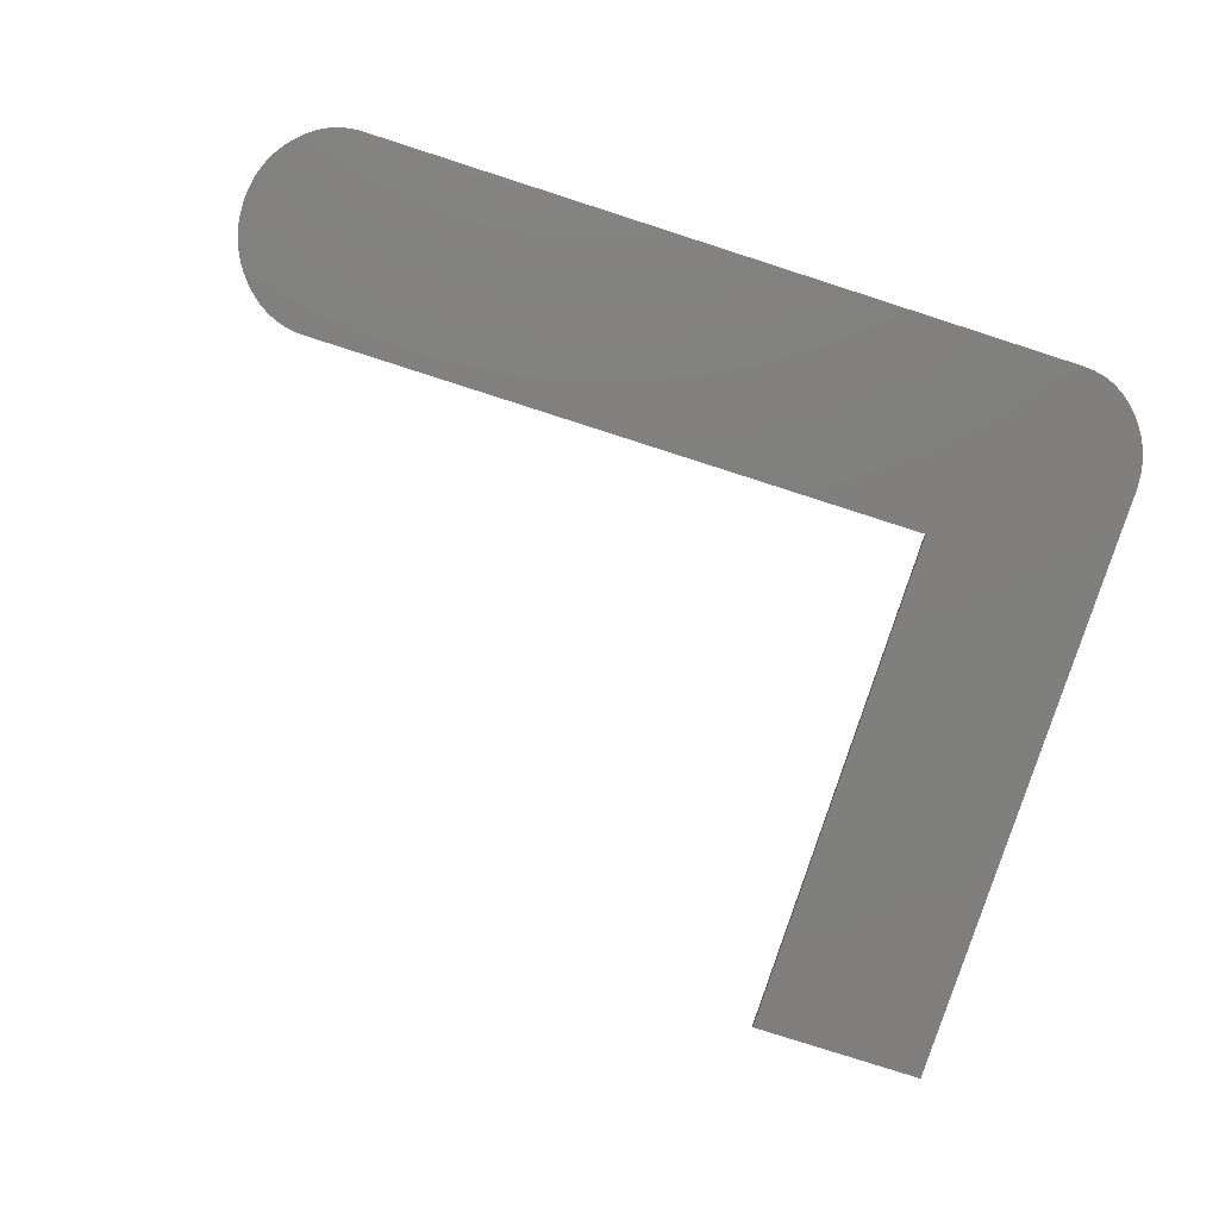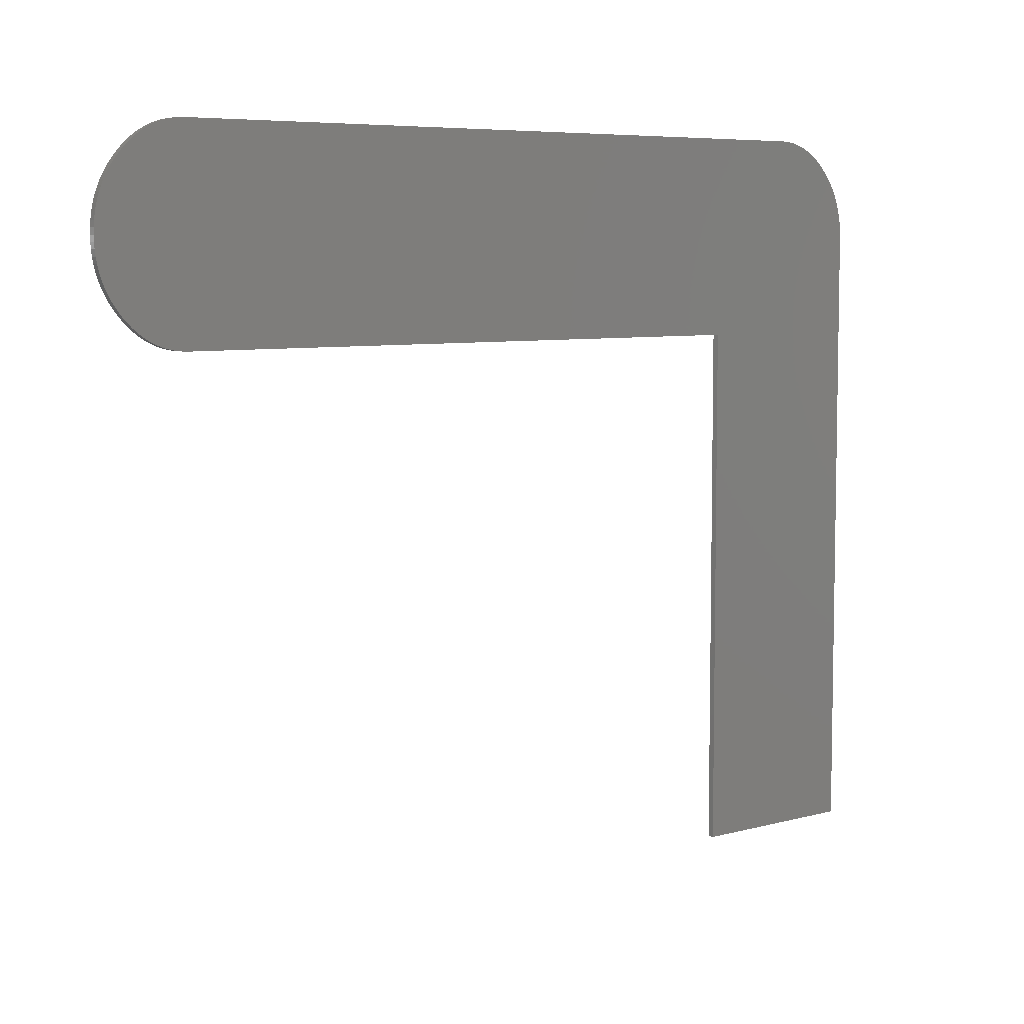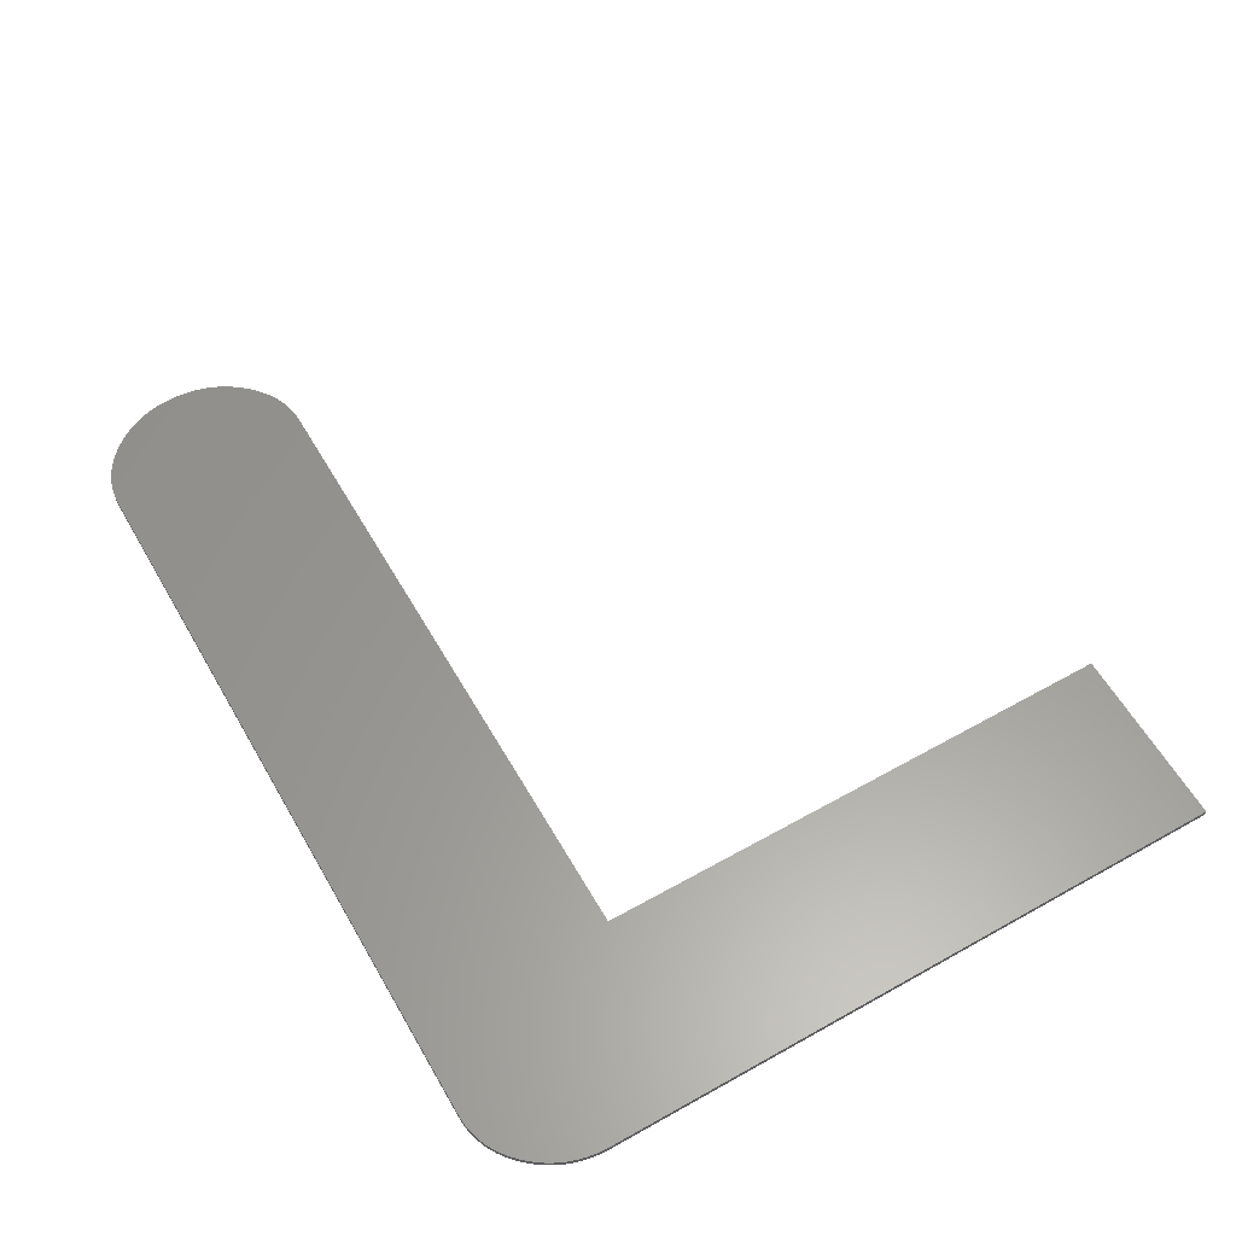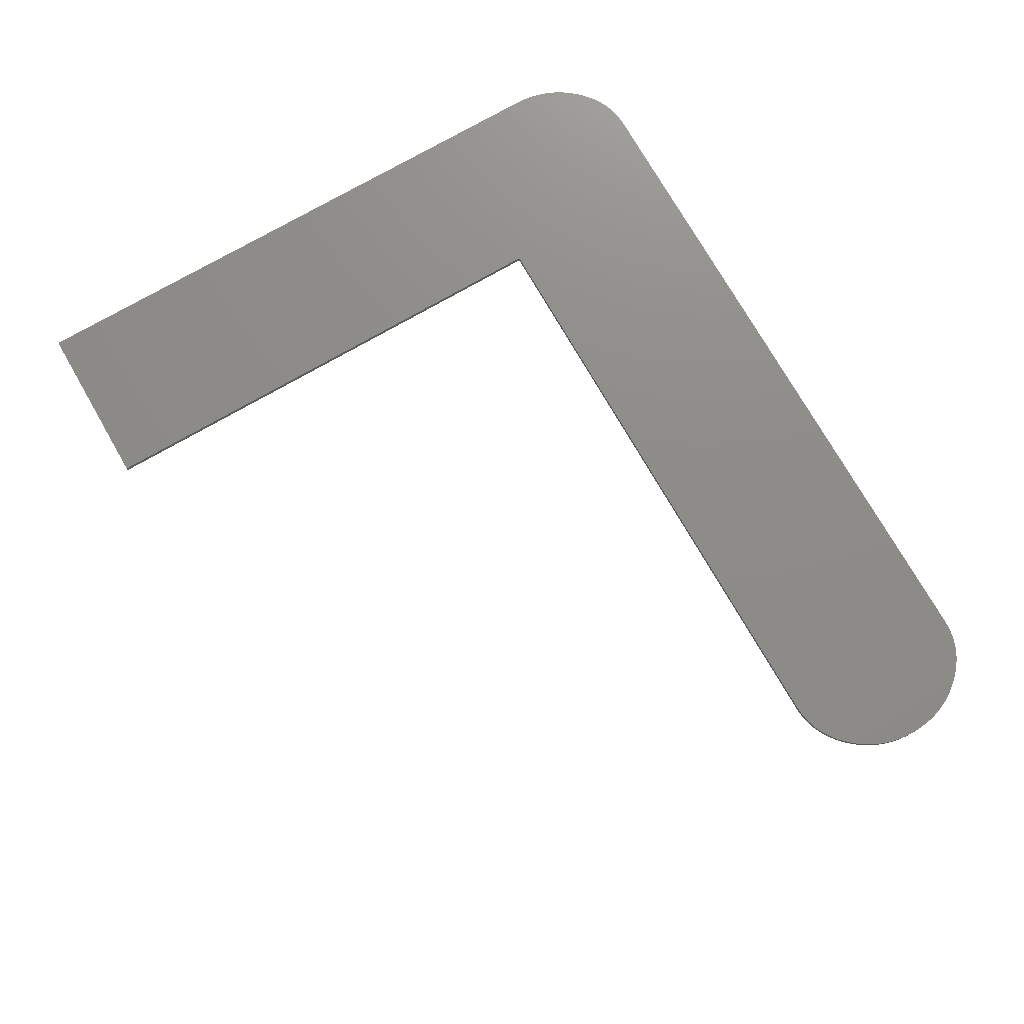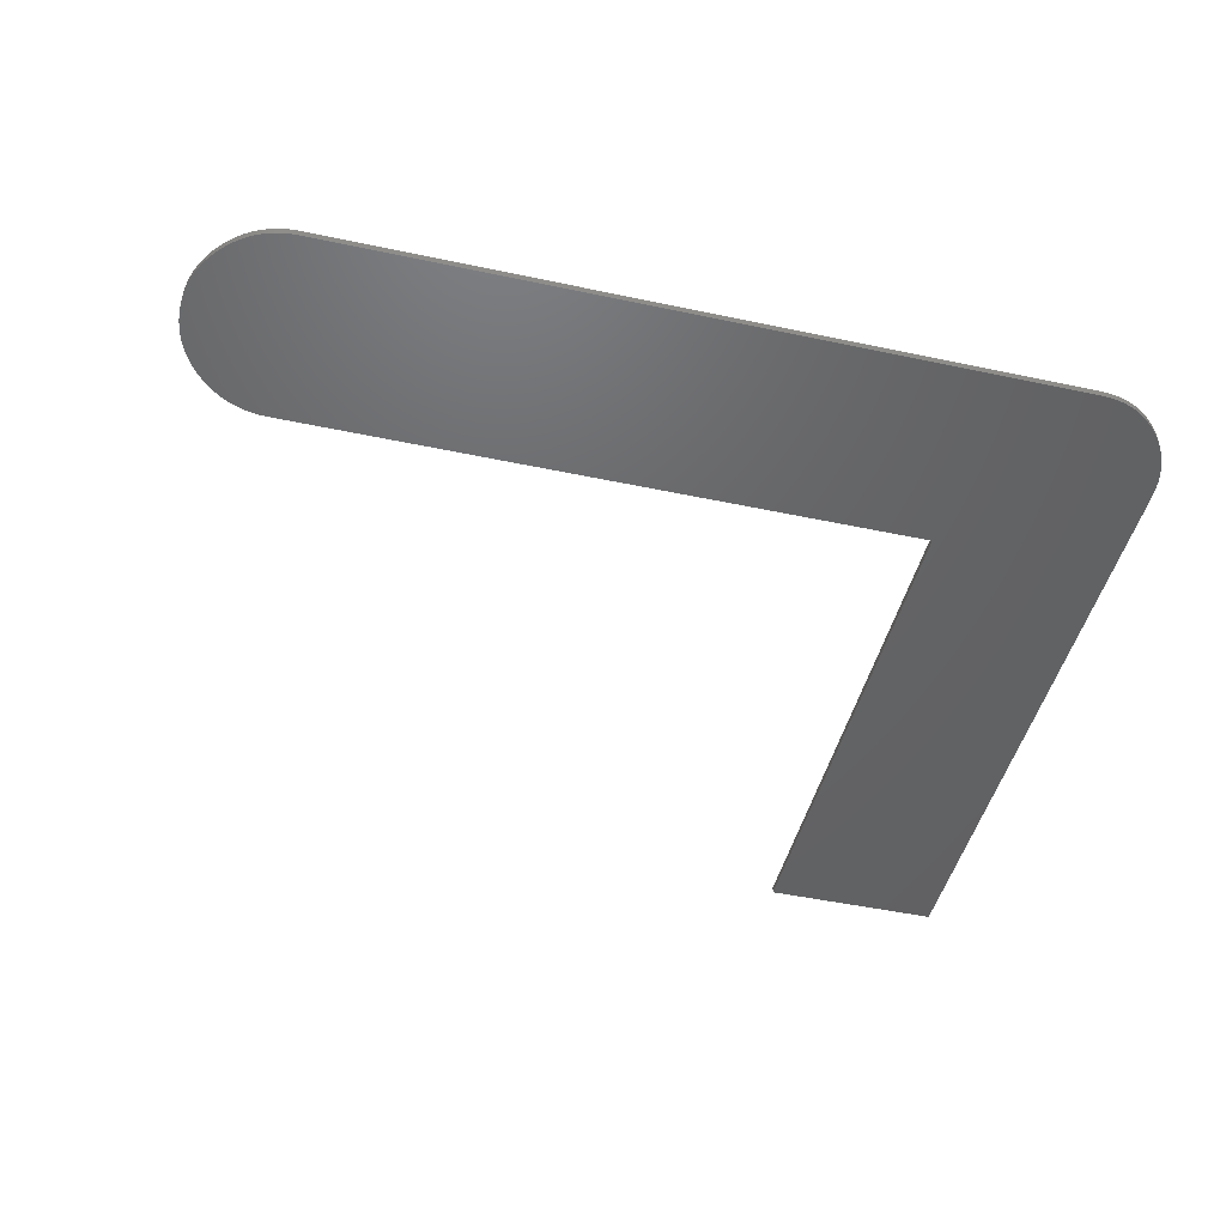
<metadata>
{"format":"stl","ext":"stl","renderer":"f3d","projection":"perspective","resolution":1024,"background":"white","views":[{"elev":-79.2,"azim":162.2,"up":"+Z"},{"elev":6.5,"azim":141.3,"up":"+Y"},{"elev":59.8,"azim":-119.9,"up":"+Z"},{"elev":74.9,"azim":60.1,"up":"+Z"},{"elev":-46.6,"azim":166.3,"up":"+Z"}]}
</metadata>
<code>
# stl→obj: 166 verts, 328 faces
v 45.27 24.36 -0.391
v 45.04 24.27 -0.391
v 44.8 24.2 -0.391
v 8.708 33.11 -0.391
v 8.941 33.2 -0.391
v 9.18 33.27 -0.391
v 45.5 24.46 -0.391
v 44.55 24.14 -0.391
v 45.72 24.59 -0.391
v 44.3 24.1 -0.391
v 45.94 24.73 -0.391
v 44.05 24.07 -0.391
v 46.15 24.88 -0.391
v 43.78 24.07 -0.391
v 46.35 25.05 -0.391
v 46.55 25.24 -0.391
v 46.74 25.44 -0.391
v 46.93 25.66 -0.391
v 47.1 25.88 -0.391
v 47.25 26.11 -0.391
v 47.39 26.34 -0.391
v 47.51 26.58 -0.391
v 47.62 26.83 -0.391
v 47.72 27.08 -0.391
v 47.8 27.34 -0.391
v 47.86 27.61 -0.391
v 47.92 27.88 -0.391
v 47.95 28.16 -0.391
v 47.97 28.44 -0.391
v 47.98 28.73 -0.391
v 47.97 29.02 -0.391
v 43.78 33.4 -0.391
v 47.95 29.31 -0.391
v 47.62 30.64 -0.391
v 47.72 30.38 -0.391
v 46.55 32.23 -0.391
v 46.35 32.41 -0.391
v 47.09 31.59 -0.391
v 46.93 31.81 -0.391
v 47.25 31.36 -0.391
v 47.39 31.12 -0.391
v 46.74 32.02 -0.391
v 46.15 32.59 -0.391
v 44.05 33.39 -0.391
v 45.94 32.74 -0.391
v 44.3 33.37 -0.391
v 45.72 32.88 -0.391
v 44.55 33.33 -0.391
v 44.8 33.27 -0.391
v 45.5 33 -0.391
v 45.04 33.2 -0.391
v 45.27 33.11 -0.391
v 47.51 30.88 -0.391
v 47.8 30.13 -0.391
v 47.86 29.86 -0.391
v 47.92 29.59 -0.391
v 14.39 24.07 -0.391
v 10.19 33.4 -0.391
v 8.48 33 -0.391
v 9.425 33.33 -0.391
v 8.258 32.88 -0.391
v 9.676 33.37 -0.391
v 8.042 32.74 -0.391
v 9.932 33.39 -0.391
v 7.831 32.59 -0.391
v 7.626 32.41 -0.391
v 7.427 32.23 -0.391
v 7.234 32.02 -0.391
v 7.05 31.81 -0.391
v 6.882 31.59 -0.391
v 6.728 31.36 -0.391
v 6.589 31.12 -0.391
v 6.464 30.88 -0.391
v 6.354 30.64 -0.391
v 6.259 30.38 -0.391
v 6.178 30.13 -0.391
v 6.113 29.86 -0.391
v 6.061 29.59 -0.391
v 6.025 29.31 -0.391
v 6.003 29.02 -0.391
v 5.995 28.73 -0.391
v 5.995 -0.7 -0.391
v 14.39 -0.7 -0.391
v 44.8 24.2 -0.091
v 45.04 24.27 -0.091
v 45.27 24.36 -0.091
v 9.18 33.27 -0.091
v 8.941 33.2 -0.091
v 8.708 33.11 -0.091
v 45.5 24.46 -0.091
v 44.55 24.14 -0.091
v 45.72 24.59 -0.091
v 44.3 24.1 -0.091
v 45.94 24.73 -0.091
v 44.05 24.07 -0.091
v 46.15 24.88 -0.091
v 43.78 24.07 -0.091
v 46.35 25.05 -0.091
v 46.55 25.24 -0.091
v 46.74 25.44 -0.091
v 46.93 25.66 -0.091
v 47.1 25.88 -0.091
v 47.25 26.11 -0.091
v 47.39 26.34 -0.091
v 47.51 26.58 -0.091
v 47.62 26.83 -0.091
v 47.72 27.08 -0.091
v 47.8 27.34 -0.091
v 47.86 27.61 -0.091
v 47.92 27.88 -0.091
v 47.95 28.16 -0.091
v 47.97 28.44 -0.091
v 47.98 28.73 -0.091
v 47.95 29.31 -0.091
v 43.78 33.4 -0.091
v 47.97 29.02 -0.091
v 47.72 30.38 -0.091
v 47.62 30.64 -0.091
v 46.35 32.41 -0.091
v 46.55 32.23 -0.091
v 46.93 31.81 -0.091
v 47.09 31.59 -0.091
v 47.39 31.12 -0.091
v 47.25 31.36 -0.091
v 46.74 32.02 -0.091
v 46.15 32.59 -0.091
v 45.94 32.74 -0.091
v 44.05 33.39 -0.091
v 44.3 33.37 -0.091
v 45.72 32.88 -0.091
v 44.55 33.33 -0.091
v 45.5 33 -0.091
v 44.8 33.27 -0.091
v 45.27 33.11 -0.091
v 45.04 33.2 -0.091
v 47.51 30.88 -0.091
v 47.8 30.13 -0.091
v 47.86 29.86 -0.091
v 47.92 29.59 -0.091
v 14.39 24.07 -0.091
v 10.19 33.4 -0.091
v 8.48 33 -0.091
v 9.425 33.33 -0.091
v 8.258 32.88 -0.091
v 9.676 33.37 -0.091
v 8.042 32.74 -0.091
v 9.932 33.39 -0.091
v 7.831 32.59 -0.091
v 7.626 32.41 -0.091
v 7.427 32.23 -0.091
v 7.234 32.02 -0.091
v 7.05 31.81 -0.091
v 6.882 31.59 -0.091
v 6.728 31.36 -0.091
v 6.589 31.12 -0.091
v 6.464 30.88 -0.091
v 6.354 30.64 -0.091
v 6.259 30.38 -0.091
v 6.178 30.13 -0.091
v 6.113 29.86 -0.091
v 6.061 29.59 -0.091
v 6.025 29.31 -0.091
v 6.003 29.02 -0.091
v 5.995 28.73 -0.091
v 5.995 -0.7 -0.091
v 14.39 -0.7 -0.091
f 1 2 3
f 4 5 6
f 1 3 7
f 7 3 8
f 9 7 8
f 10 9 8
f 10 11 9
f 10 12 11
f 11 12 13
f 13 12 14
f 15 13 14
f 16 15 14
f 17 16 14
f 18 17 14
f 19 18 14
f 20 19 14
f 21 20 14
f 22 21 14
f 23 22 14
f 24 23 14
f 25 24 14
f 26 25 14
f 27 26 14
f 28 27 14
f 29 28 14
f 30 29 14
f 31 32 33
f 32 34 35
f 36 32 37
f 38 32 39
f 32 40 41
f 38 40 32
f 42 39 32
f 36 42 32
f 37 32 43
f 43 44 45
f 45 44 46
f 47 45 46
f 48 47 46
f 49 50 48
f 51 52 49
f 49 52 50
f 48 50 47
f 43 32 44
f 41 53 32
f 32 53 34
f 54 32 35
f 54 55 32
f 32 55 56
f 33 32 56
f 31 30 32
f 32 30 14
f 57 32 14
f 57 58 32
f 6 59 4
f 6 60 59
f 59 60 61
f 61 60 62
f 63 61 62
f 64 63 62
f 64 65 63
f 64 58 65
f 65 58 66
f 66 58 67
f 67 58 68
f 68 58 69
f 69 58 70
f 70 58 71
f 71 58 72
f 72 58 73
f 73 58 74
f 74 58 75
f 75 58 76
f 76 58 77
f 77 58 78
f 78 58 79
f 79 58 80
f 80 58 81
f 81 58 57
f 82 81 57
f 83 82 57
f 84 85 86
f 87 88 89
f 90 84 86
f 91 84 90
f 91 90 92
f 91 92 93
f 92 94 93
f 94 95 93
f 96 95 94
f 97 95 96
f 97 96 98
f 97 98 99
f 97 99 100
f 97 100 101
f 97 101 102
f 97 102 103
f 97 103 104
f 97 104 105
f 97 105 106
f 97 106 107
f 97 107 108
f 97 108 109
f 97 109 110
f 97 110 111
f 97 111 112
f 97 112 113
f 114 115 116
f 117 118 115
f 119 115 120
f 121 115 122
f 123 124 115
f 115 124 122
f 115 121 125
f 115 125 120
f 126 115 119
f 127 128 126
f 129 128 127
f 129 127 130
f 129 130 131
f 131 132 133
f 133 134 135
f 132 134 133
f 130 132 131
f 128 115 126
f 115 136 123
f 118 136 115
f 117 115 137
f 115 138 137
f 139 138 115
f 139 115 114
f 115 113 116
f 97 113 115
f 97 115 140
f 115 141 140
f 89 142 87
f 142 143 87
f 144 143 142
f 145 143 144
f 145 144 146
f 145 146 147
f 146 148 147
f 148 141 147
f 149 141 148
f 150 141 149
f 151 141 150
f 152 141 151
f 153 141 152
f 154 141 153
f 155 141 154
f 156 141 155
f 157 141 156
f 158 141 157
f 159 141 158
f 160 141 159
f 161 141 160
f 162 141 161
f 163 141 162
f 164 141 163
f 140 141 164
f 140 164 165
f 140 165 166
f 14 140 57
f 14 97 140
f 12 97 14
f 12 95 97
f 10 95 12
f 10 93 95
f 8 93 10
f 8 91 93
f 3 91 8
f 3 84 91
f 2 84 3
f 2 85 84
f 1 85 2
f 1 86 85
f 7 86 1
f 7 90 86
f 9 90 7
f 9 92 90
f 11 92 9
f 11 94 92
f 13 94 11
f 13 96 94
f 15 96 13
f 15 98 96
f 16 98 15
f 16 99 98
f 17 99 16
f 17 100 99
f 18 100 17
f 18 101 100
f 19 101 18
f 19 102 101
f 20 102 19
f 20 103 102
f 21 103 20
f 21 104 103
f 22 104 21
f 22 105 104
f 23 105 22
f 23 106 105
f 24 106 23
f 24 107 106
f 25 107 24
f 25 108 107
f 26 108 25
f 26 109 108
f 27 109 26
f 27 110 109
f 28 110 27
f 28 111 110
f 29 111 28
f 29 112 111
f 30 112 29
f 30 113 112
f 31 113 30
f 31 116 113
f 33 116 31
f 33 114 116
f 56 114 33
f 56 139 114
f 55 139 56
f 55 138 139
f 54 138 55
f 54 137 138
f 35 137 54
f 35 117 137
f 34 117 35
f 34 118 117
f 53 118 34
f 53 136 118
f 41 136 53
f 41 123 136
f 40 123 41
f 40 124 123
f 38 124 40
f 38 122 124
f 39 122 38
f 39 121 122
f 42 121 39
f 42 125 121
f 36 125 42
f 36 120 125
f 37 120 36
f 37 119 120
f 43 119 37
f 43 126 119
f 45 126 43
f 45 127 126
f 47 127 45
f 47 130 127
f 50 130 47
f 50 132 130
f 52 132 50
f 52 134 132
f 51 134 52
f 51 135 134
f 49 135 51
f 49 133 135
f 48 133 49
f 48 131 133
f 46 131 48
f 46 129 131
f 44 129 46
f 44 128 129
f 32 128 44
f 32 115 128
f 58 115 32
f 58 141 115
f 64 141 58
f 64 147 141
f 62 147 64
f 62 145 147
f 60 145 62
f 60 143 145
f 6 143 60
f 6 87 143
f 5 87 6
f 5 88 87
f 4 88 5
f 4 89 88
f 59 89 4
f 59 142 89
f 61 142 59
f 61 144 142
f 63 144 61
f 63 146 144
f 65 146 63
f 65 148 146
f 66 148 65
f 66 149 148
f 67 149 66
f 67 150 149
f 68 150 67
f 68 151 150
f 69 151 68
f 69 152 151
f 70 152 69
f 70 153 152
f 71 153 70
f 71 154 153
f 72 154 71
f 72 155 154
f 73 155 72
f 73 156 155
f 74 156 73
f 74 157 156
f 75 157 74
f 75 158 157
f 76 158 75
f 76 159 158
f 77 159 76
f 77 160 159
f 78 160 77
f 78 161 160
f 79 161 78
f 79 162 161
f 80 162 79
f 80 163 162
f 81 163 80
f 81 164 163
f 82 164 81
f 82 165 164
f 83 165 82
f 83 166 165
f 57 166 83
f 57 140 166

</code>
